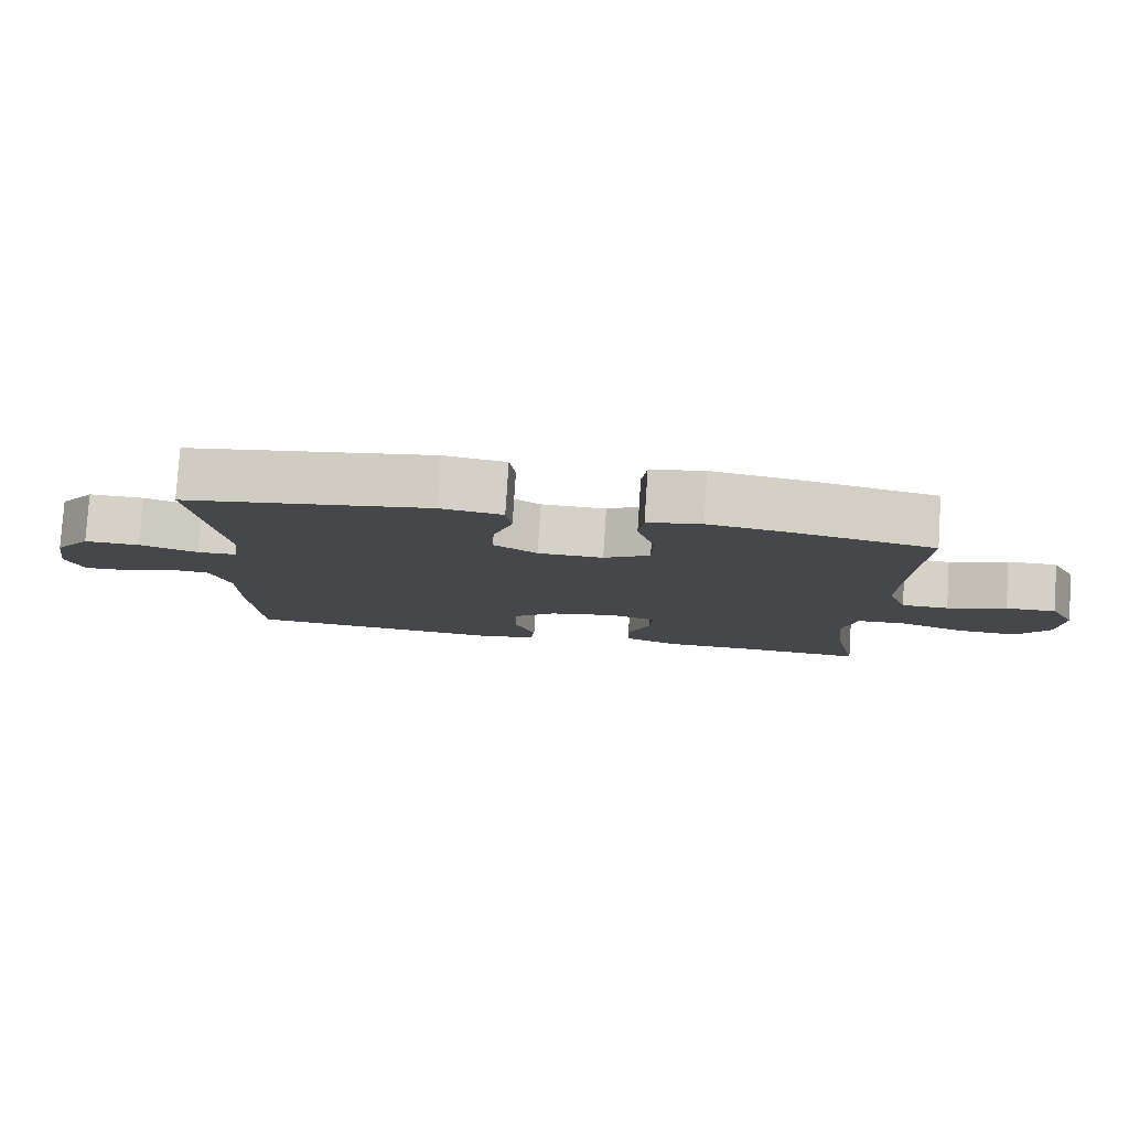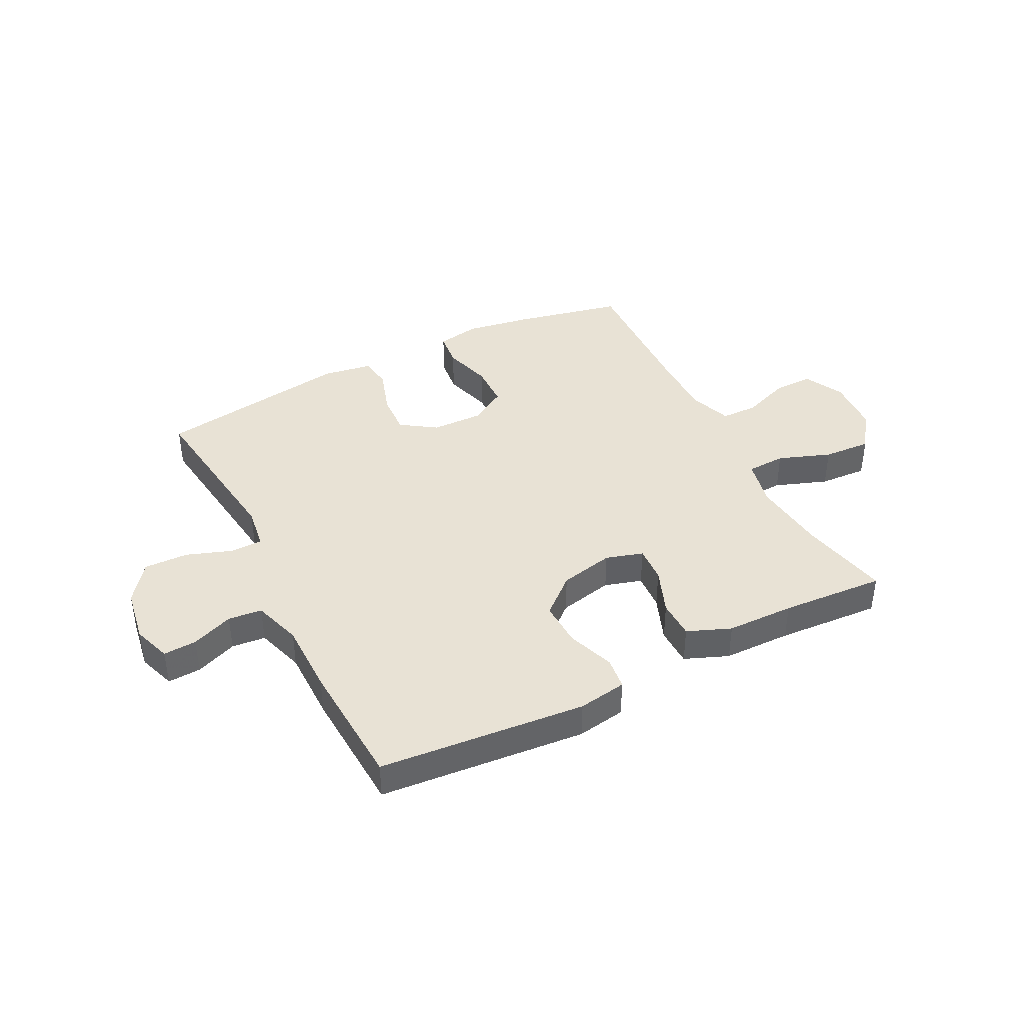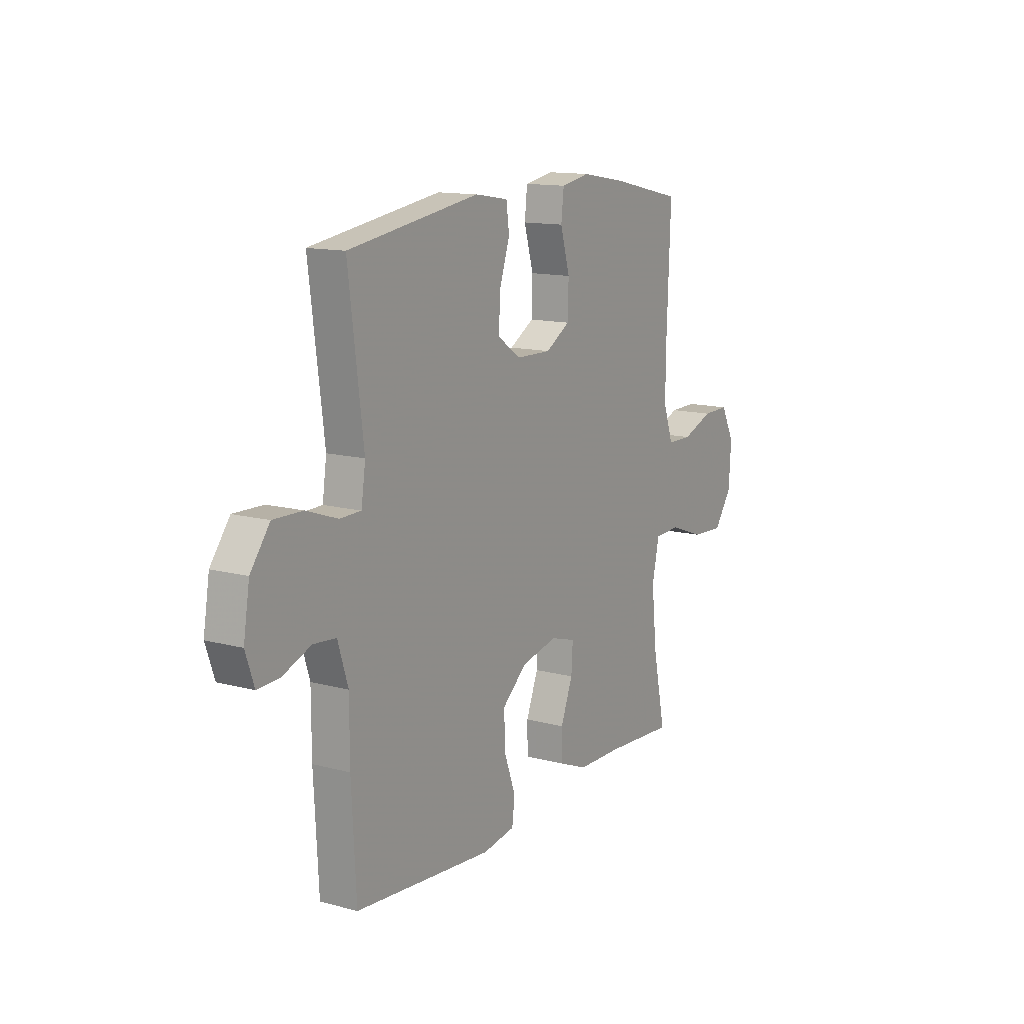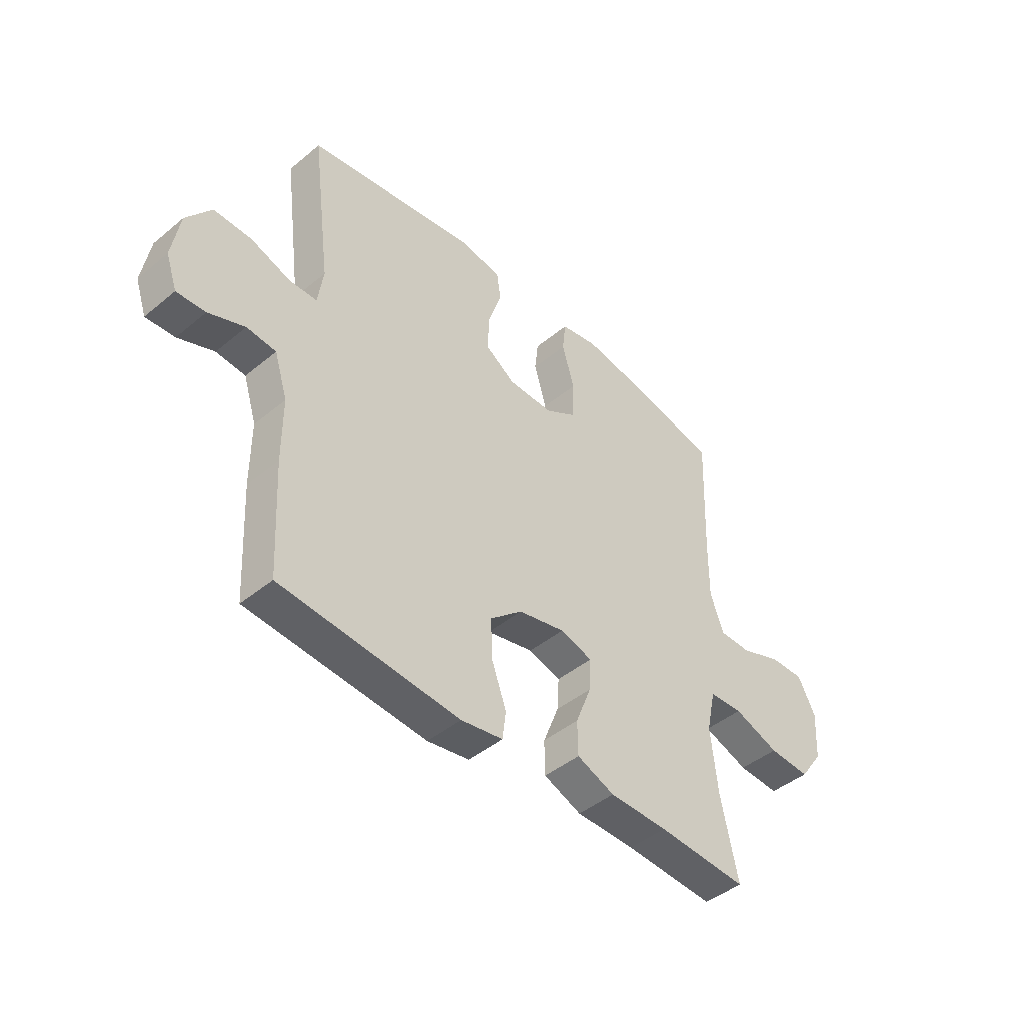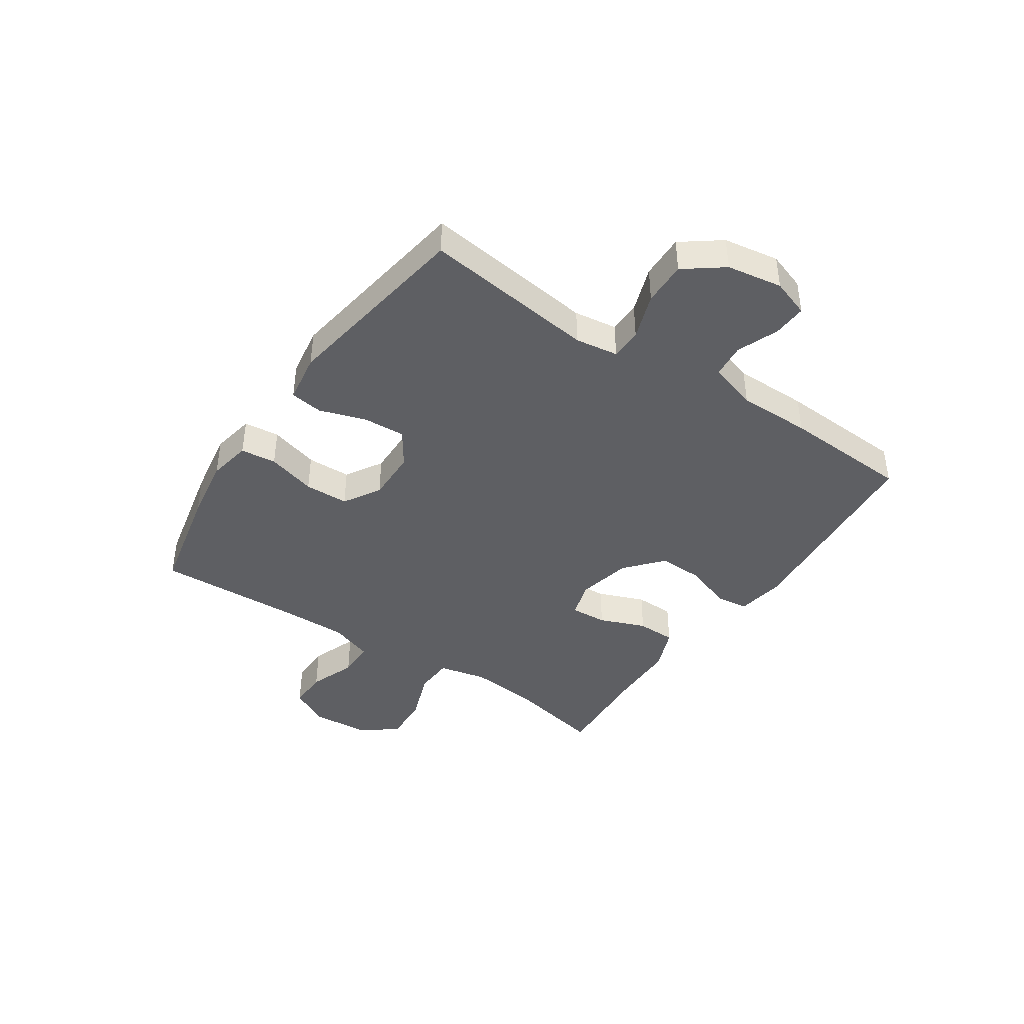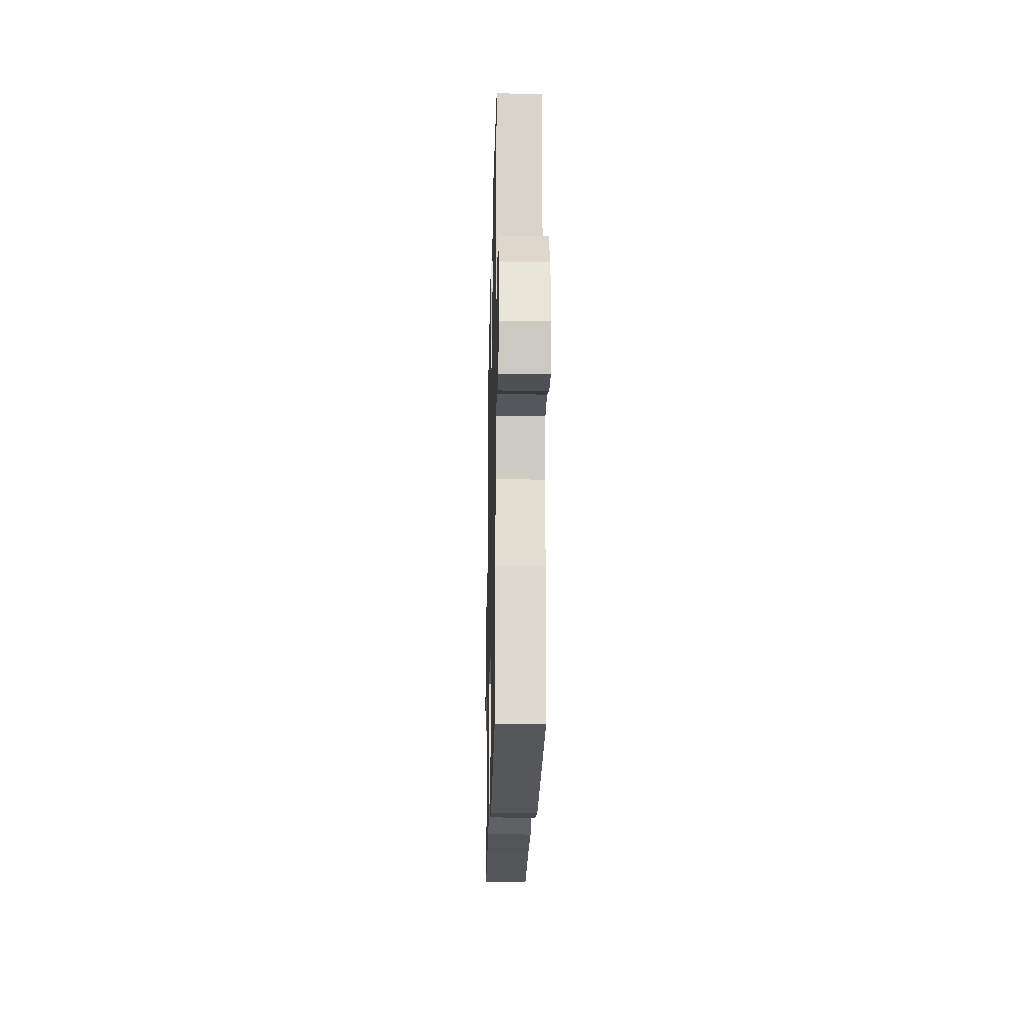
<metadata>
{"format":"obj","ext":"obj","renderer":"f3d","projection":"perspective","resolution":1024,"background":"white","views":[{"elev":79.7,"azim":-176.3,"up":"+Z"},{"elev":40.7,"azim":153.0,"up":"+Y"},{"elev":13.3,"azim":121.3,"up":"+Z"},{"elev":-44.5,"azim":133.9,"up":"+Z"},{"elev":-41.7,"azim":56.0,"up":"+Y"},{"elev":-21.9,"azim":88.7,"up":"+Z"}]}
</metadata>
<code>
v 0.5 0.07 0.5
v 0.461 0.07 0.194
v 0.472 0.07 0.118
v 0.528 0.07 0.117
v 0.61 0.07 0.146
v 0.688 0.07 0.148
v 0.739 0.07 0.08
v 0.755 0.07 -0.018
v 0.732 0.07 -0.085
v 0.673 0.07 -0.082
v 0.599 0.07 -0.053
v 0.539 0.07 -0.059
v 0.512 0.07 -0.145
v 0.512 0.07 -0.274
v 0.5 0.07 -0.5
v 0.134 0.07 -0.532
v 0.048 0.07 -0.518
v 0.041 0.07 -0.461
v 0.071 0.07 -0.378
v 0.074 0.07 -0.297
v 0.008 0.07 -0.24
v -0.088 0.07 -0.219
v -0.154 0.07 -0.239
v -0.15 0.07 -0.304
v -0.118 0.07 -0.386
v -0.119 0.07 -0.455
v -0.196 0.07 -0.486
v -0.316 0.07 -0.488
v -0.5 0.07 -0.5
v -0.466 0.07 -0.339
v -0.452 0.07 -0.207
v -0.471 0.07 -0.121
v -0.54 0.07 -0.118
v -0.633 0.07 -0.152
v -0.718 0.07 -0.157
v -0.766 0.07 -0.09
v -0.772 0.07 0.009
v -0.736 0.07 0.079
v -0.665 0.07 0.078
v -0.582 0.07 0.047
v -0.516 0.07 0.048
v -0.489 0.07 0.124
v -0.49 0.07 0.242
v -0.5 0.07 0.5
v -0.306 0.07 0.542
v -0.19 0.07 0.561
v -0.114 0.07 0.547
v -0.107 0.07 0.484
v -0.132 0.07 0.397
v -0.13 0.07 0.319
v -0.065 0.07 0.28
v 0.027 0.07 0.282
v 0.089 0.07 0.324
v 0.085 0.07 0.399
v 0.058 0.07 0.481
v 0.066 0.07 0.539
v 0.154 0.07 0.553
v 0.5 0 0.5
v 0.461 0 0.194
v 0.472 0 0.118
v 0.528 0 0.117
v 0.61 0 0.146
v 0.688 0 0.148
v 0.739 0 0.08
v 0.755 0 -0.018
v 0.732 0 -0.085
v 0.673 0 -0.082
v 0.599 0 -0.053
v 0.539 0 -0.059
v 0.512 0 -0.145
v 0.512 0 -0.274
v 0.5 0 -0.5
v 0.134 0 -0.532
v 0.048 0 -0.518
v 0.041 0 -0.461
v 0.071 0 -0.378
v 0.074 0 -0.297
v 0.008 0 -0.24
v -0.088 0 -0.219
v -0.154 0 -0.239
v -0.15 0 -0.304
v -0.118 0 -0.386
v -0.119 0 -0.455
v -0.196 0 -0.486
v -0.316 0 -0.488
v -0.5 0 -0.5
v -0.466 0 -0.339
v -0.452 0 -0.207
v -0.471 0 -0.121
v -0.54 0 -0.118
v -0.633 0 -0.152
v -0.718 0 -0.157
v -0.766 0 -0.09
v -0.772 0 0.009
v -0.736 0 0.079
v -0.665 0 0.078
v -0.582 0 0.047
v -0.516 0 0.048
v -0.489 0 0.124
v -0.49 0 0.242
v -0.5 0 0.5
v -0.306 0 0.542
v -0.19 0 0.561
v -0.114 0 0.547
v -0.107 0 0.484
v -0.132 0 0.397
v -0.13 0 0.319
v -0.065 0 0.28
v 0.027 0 0.282
v 0.089 0 0.324
v 0.085 0 0.399
v 0.058 0 0.481
v 0.066 0 0.539
v 0.154 0 0.553
f 57 1 2
f 56 57 2
f 55 56 2
f 54 55 2
f 53 54 2 3
f 52 53 3
f 51 52 3
f 47 48 49
f 46 47 49
f 45 46 49
f 44 45 49
f 43 44 49
f 42 43 49 50
f 41 42 50 51
f 38 39 40
f 37 38 40
f 36 37 40
f 35 36 40
f 34 35 40
f 33 34 40
f 32 33 40 41
f 28 29 30
f 28 30 31
f 27 28 31
f 26 27 31
f 25 26 31
f 24 25 31
f 23 24 31 32
f 17 18 19
f 16 17 19
f 15 16 19
f 14 15 19
f 13 14 19
f 12 13 19 20
f 9 10 11
f 8 9 11
f 7 8 11
f 6 7 11
f 5 6 11
f 4 5 11
f 3 4 11 12
f 41 51 3
f 32 41 3
f 23 32 3
f 22 23 3
f 21 22 3 12
f 12 20 21
f 59 58 114
f 59 114 113
f 59 113 112
f 59 112 111
f 60 59 111 110
f 60 110 109
f 60 109 108
f 106 105 104
f 106 104 103
f 106 103 102
f 106 102 101
f 106 101 100
f 107 106 100 99
f 108 107 99 98
f 97 96 95
f 97 95 94
f 97 94 93
f 97 93 92
f 97 92 91
f 97 91 90
f 98 97 90 89
f 87 86 85
f 88 87 85
f 88 85 84
f 88 84 83
f 88 83 82
f 88 82 81
f 89 88 81 80
f 76 75 74
f 76 74 73
f 76 73 72
f 76 72 71
f 76 71 70
f 77 76 70 69
f 68 67 66
f 68 66 65
f 68 65 64
f 68 64 63
f 68 63 62
f 68 62 61
f 69 68 61 60
f 60 108 98
f 60 98 89
f 60 89 80
f 60 80 79
f 69 60 79 78
f 78 77 69
f 1 58 59 2
f 2 59 60 3
f 3 60 61 4
f 4 61 62 5
f 5 62 63 6
f 6 63 64 7
f 7 64 65 8
f 8 65 66 9
f 9 66 67 10
f 10 67 68 11
f 11 68 69 12
f 12 69 70 13
f 13 70 71 14
f 14 71 72 15
f 15 72 73 16
f 16 73 74 17
f 17 74 75 18
f 18 75 76 19
f 19 76 77 20
f 20 77 78 21
f 21 78 79 22
f 22 79 80 23
f 23 80 81 24
f 24 81 82 25
f 25 82 83 26
f 26 83 84 27
f 27 84 85 28
f 28 85 86 29
f 29 86 87 30
f 30 87 88 31
f 31 88 89 32
f 32 89 90 33
f 33 90 91 34
f 34 91 92 35
f 35 92 93 36
f 36 93 94 37
f 37 94 95 38
f 38 95 96 39
f 39 96 97 40
f 40 97 98 41
f 41 98 99 42
f 42 99 100 43
f 43 100 101 44
f 44 101 102 45
f 45 102 103 46
f 46 103 104 47
f 47 104 105 48
f 48 105 106 49
f 49 106 107 50
f 50 107 108 51
f 51 108 109 52
f 52 109 110 53
f 53 110 111 54
f 54 111 112 55
f 55 112 113 56
f 56 113 114 57
f 57 114 58 1

</code>
